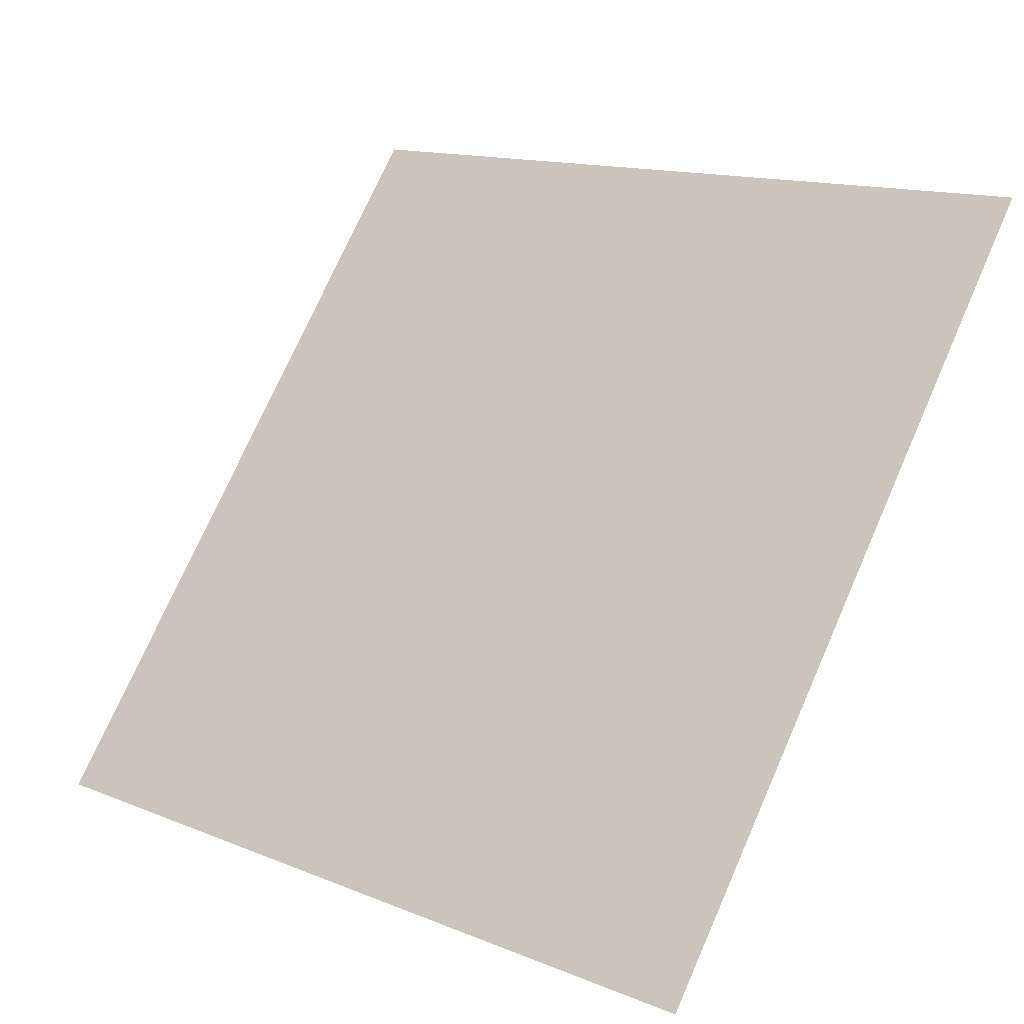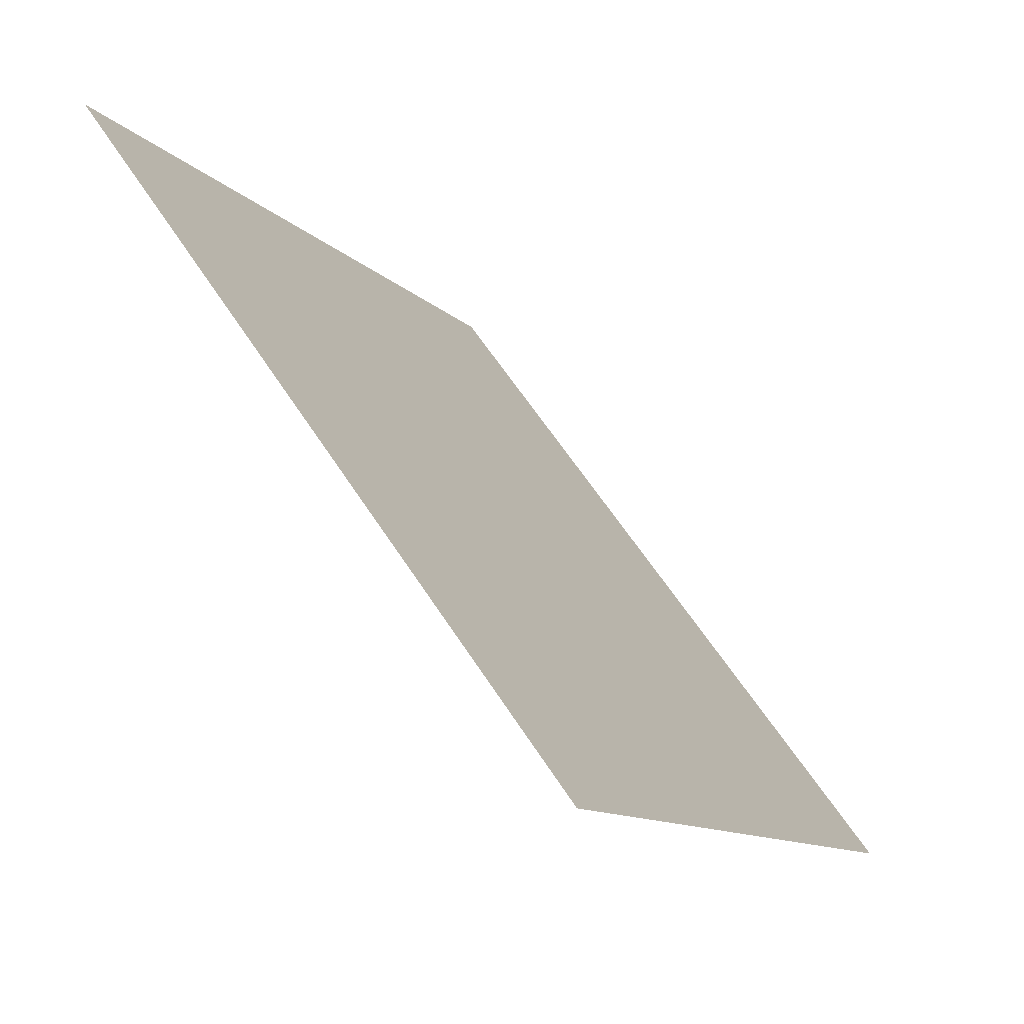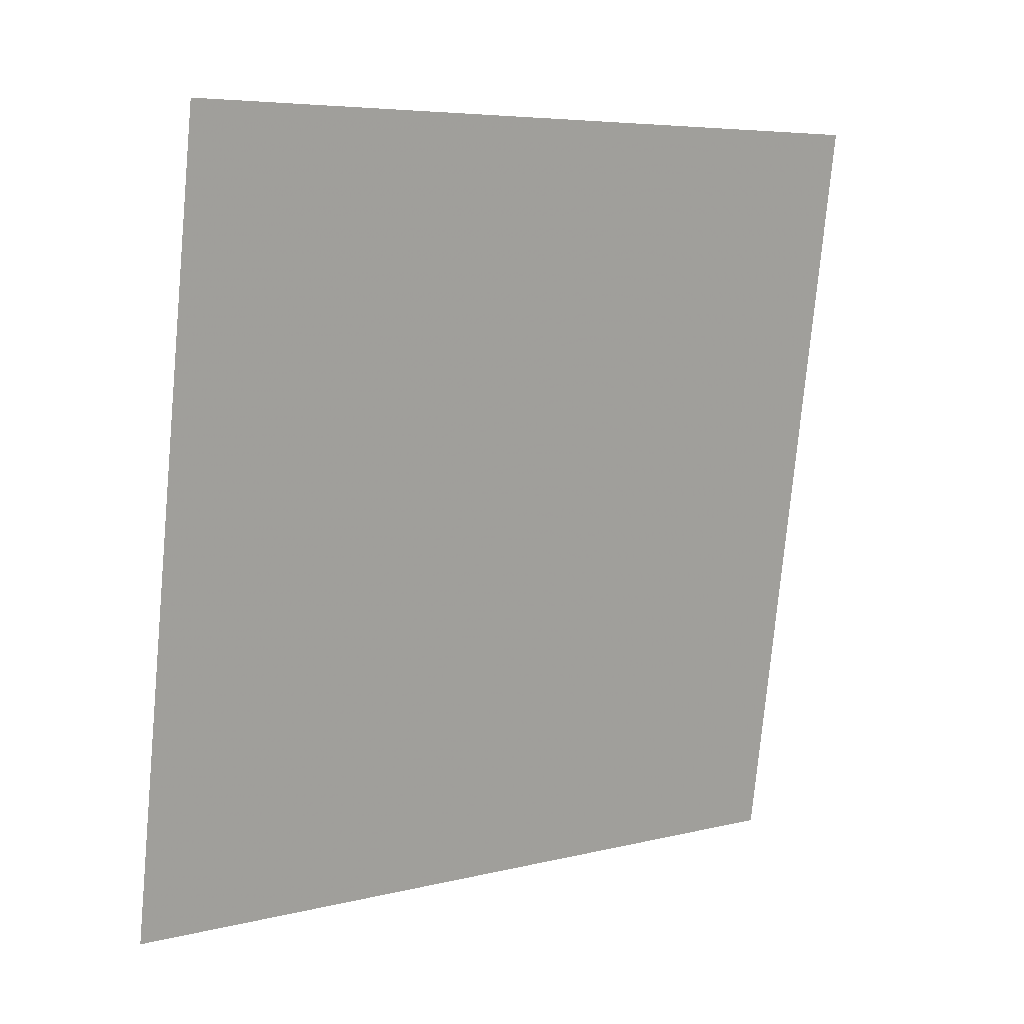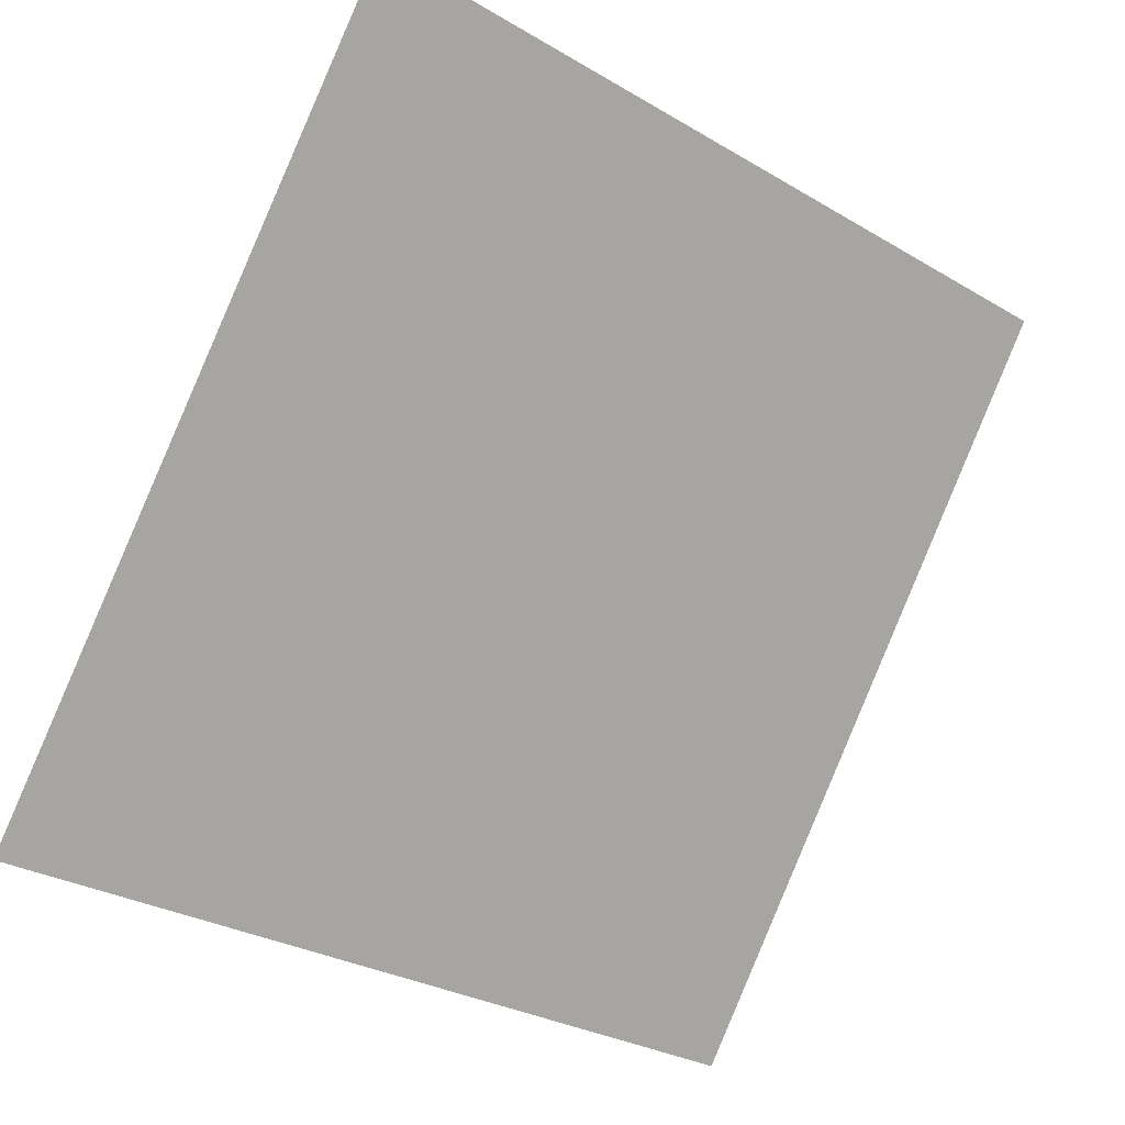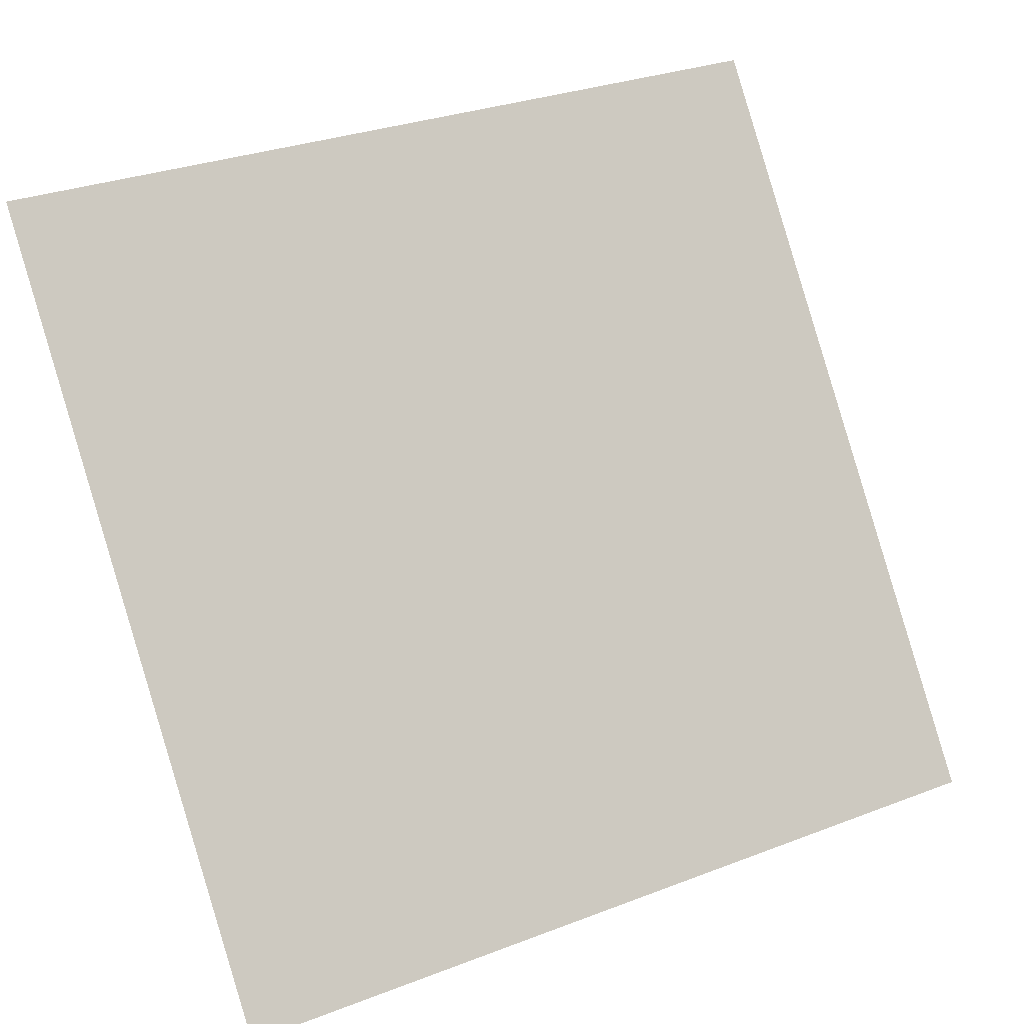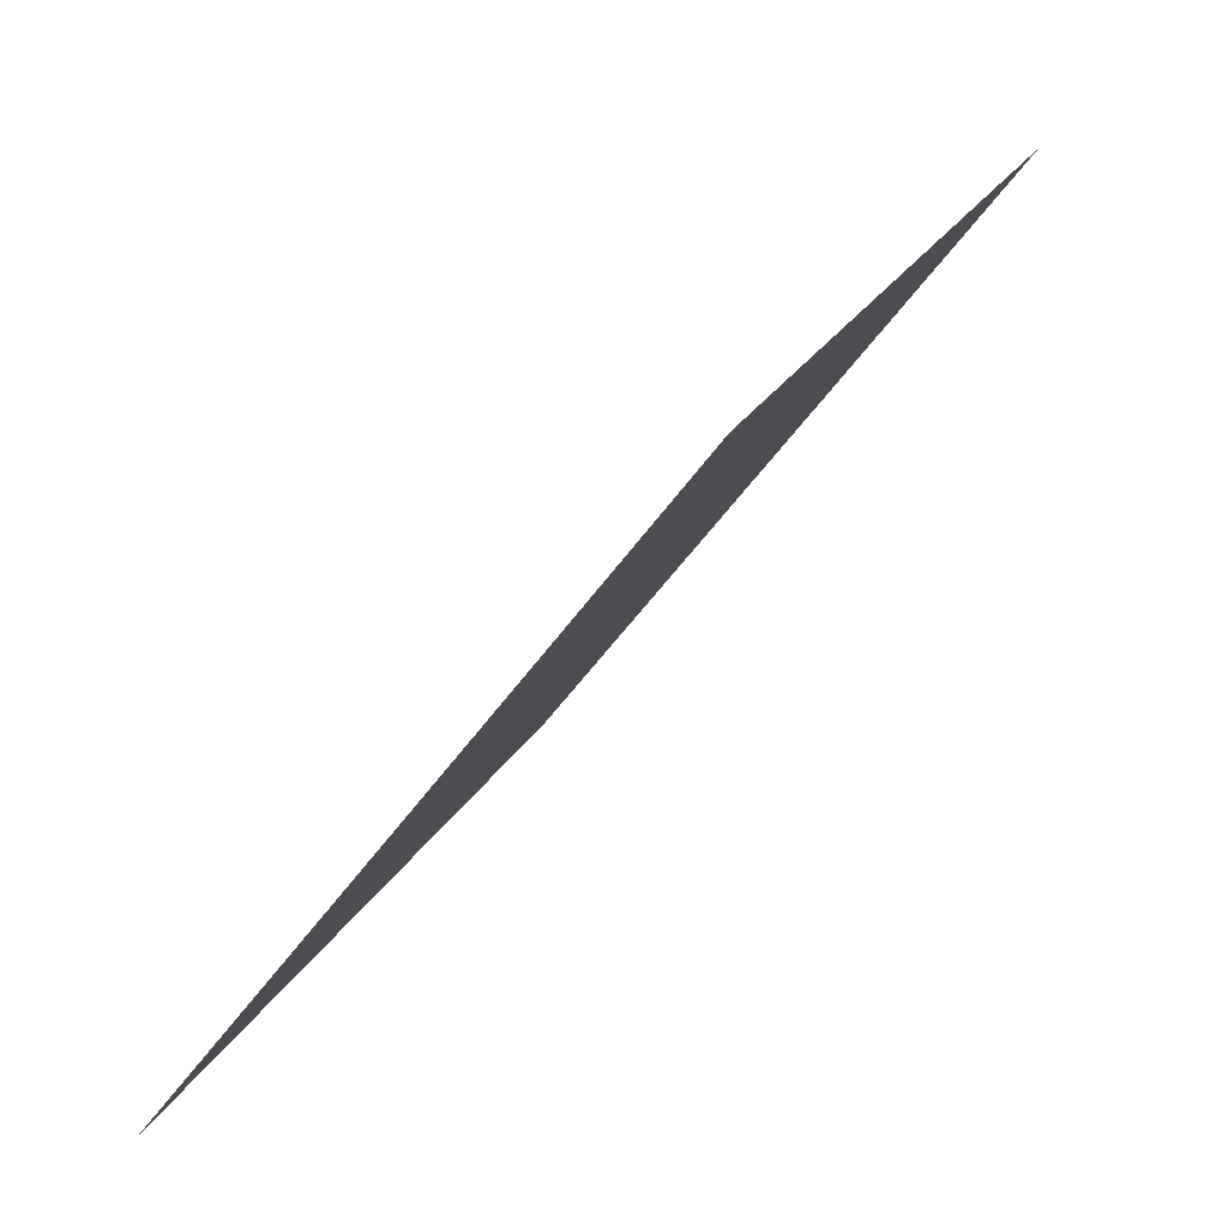
<metadata>
{"format":"obj","ext":"obj","renderer":"f3d","projection":"perspective","resolution":1024,"background":"white","views":[{"elev":13.0,"azim":40.7,"up":"+Z"},{"elev":-10.7,"azim":-66.6,"up":"+Z"},{"elev":-75.9,"azim":-94.8,"up":"+Y"},{"elev":-30.4,"azim":137.8,"up":"+Z"},{"elev":31.7,"azim":-30.2,"up":"+Z"},{"elev":22.8,"azim":110.6,"up":"+Z"}]}
</metadata>
<code>
v 0.2024 0.5295 0.1688
v 0.1959 0.5296 0.1689
v 0.196 0.5336 0.1742
v 0.2025 0.5334 0.1741
f 4 3 2 1

</code>
